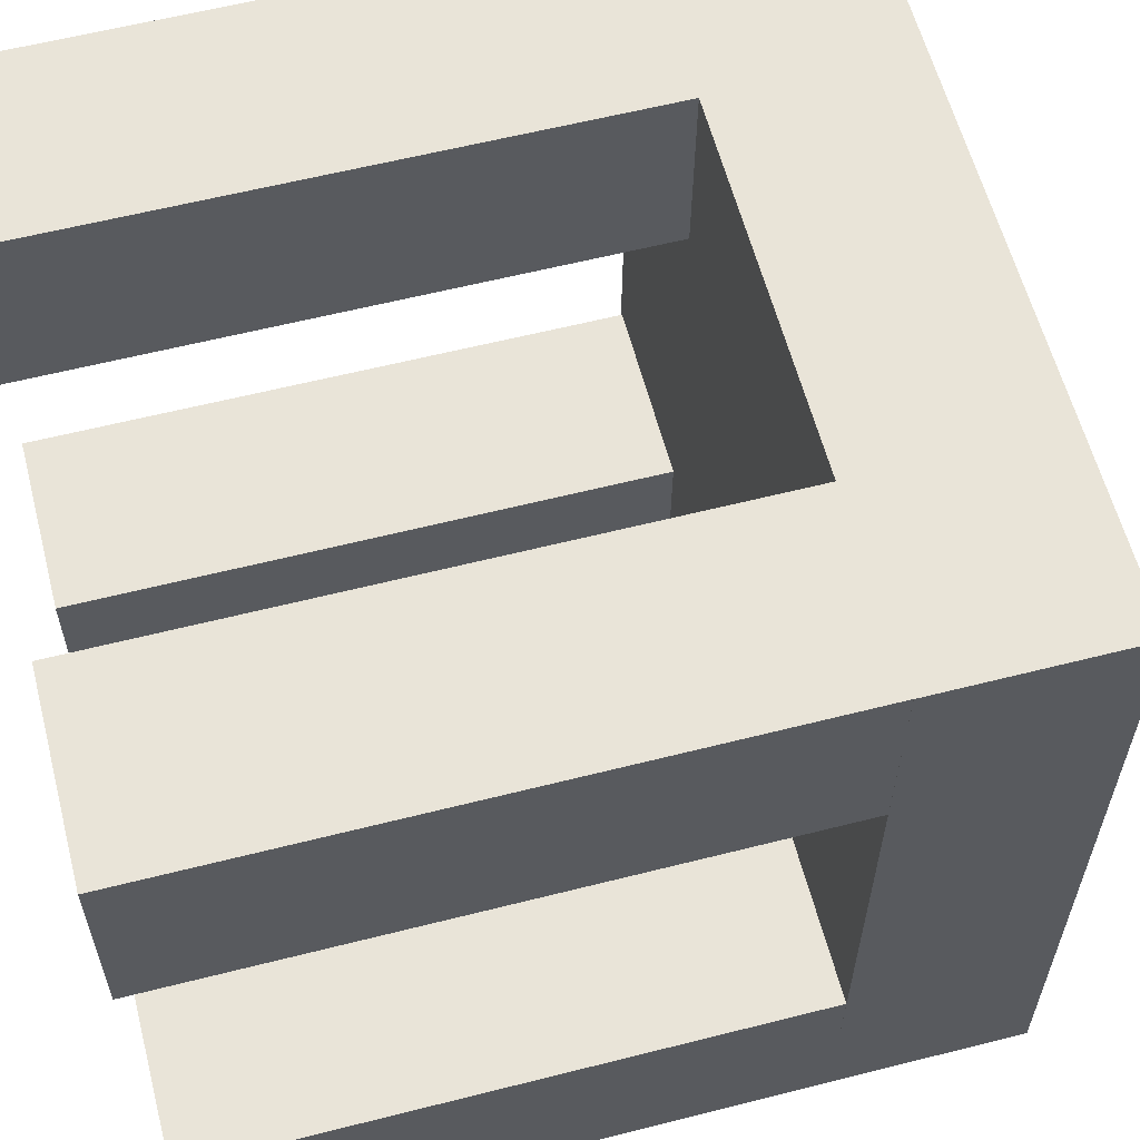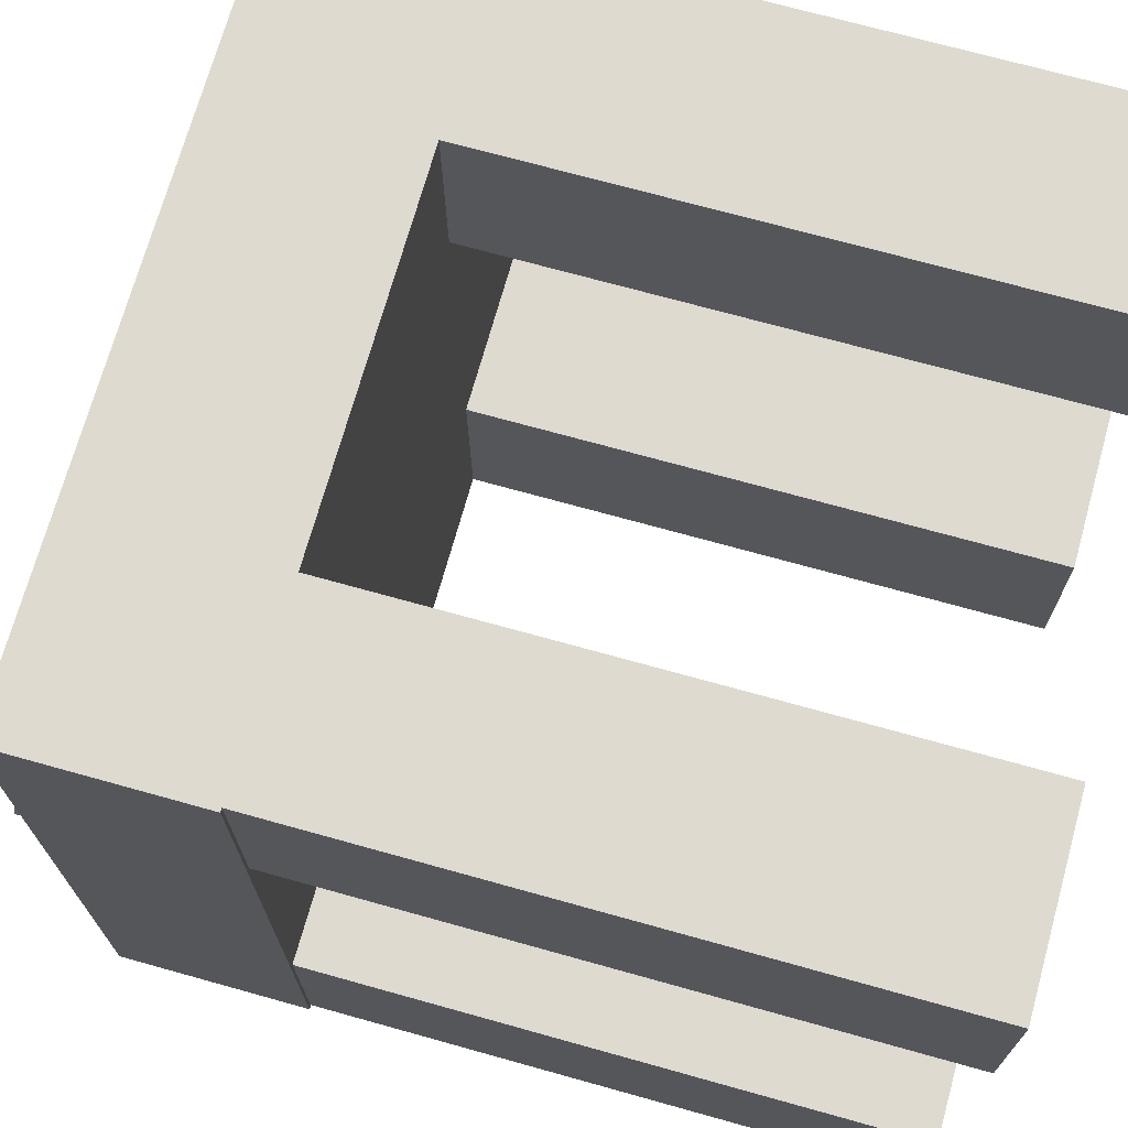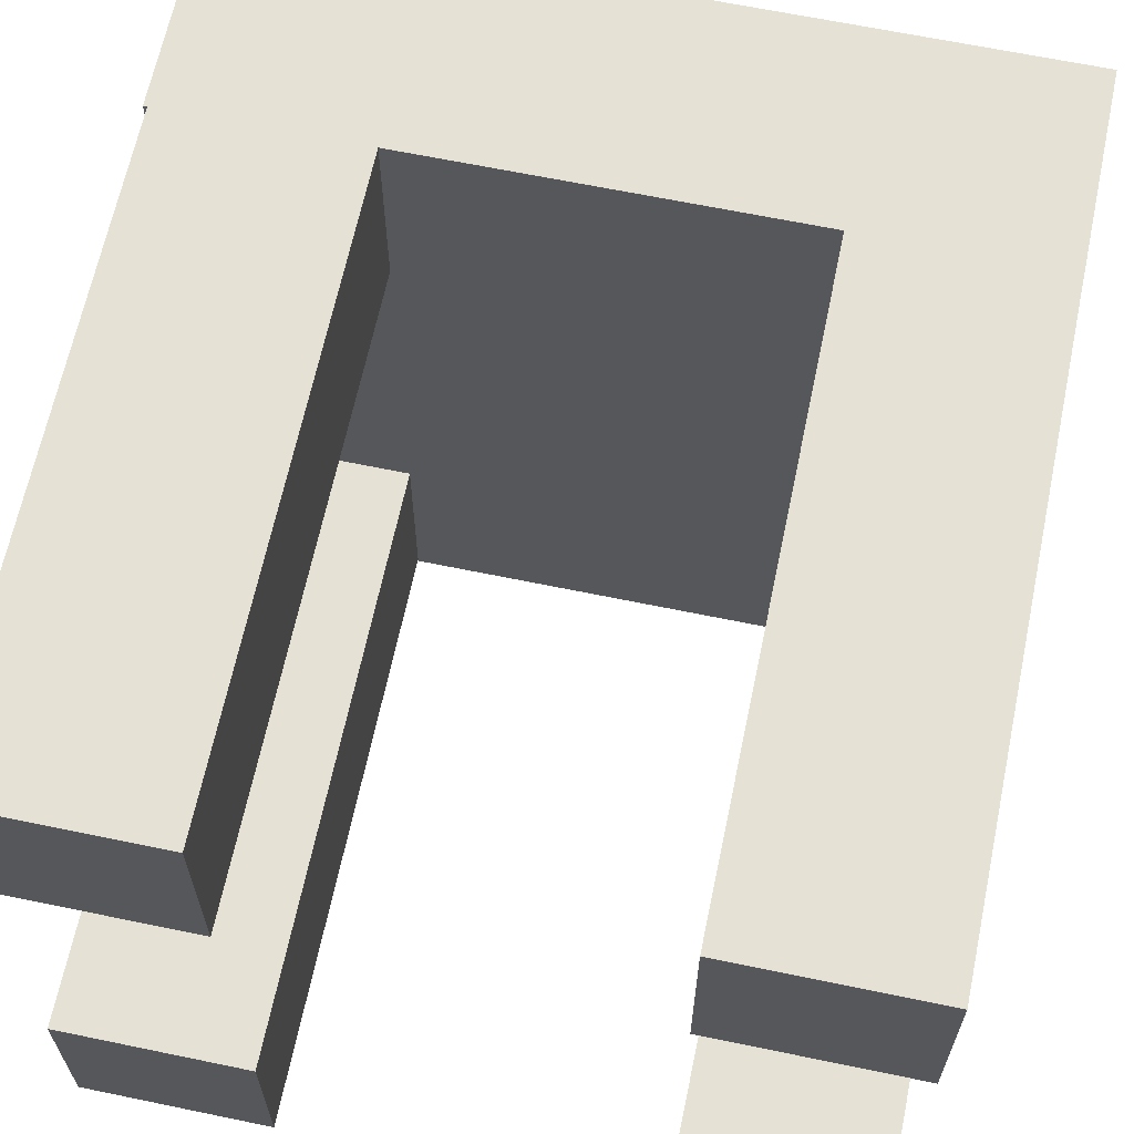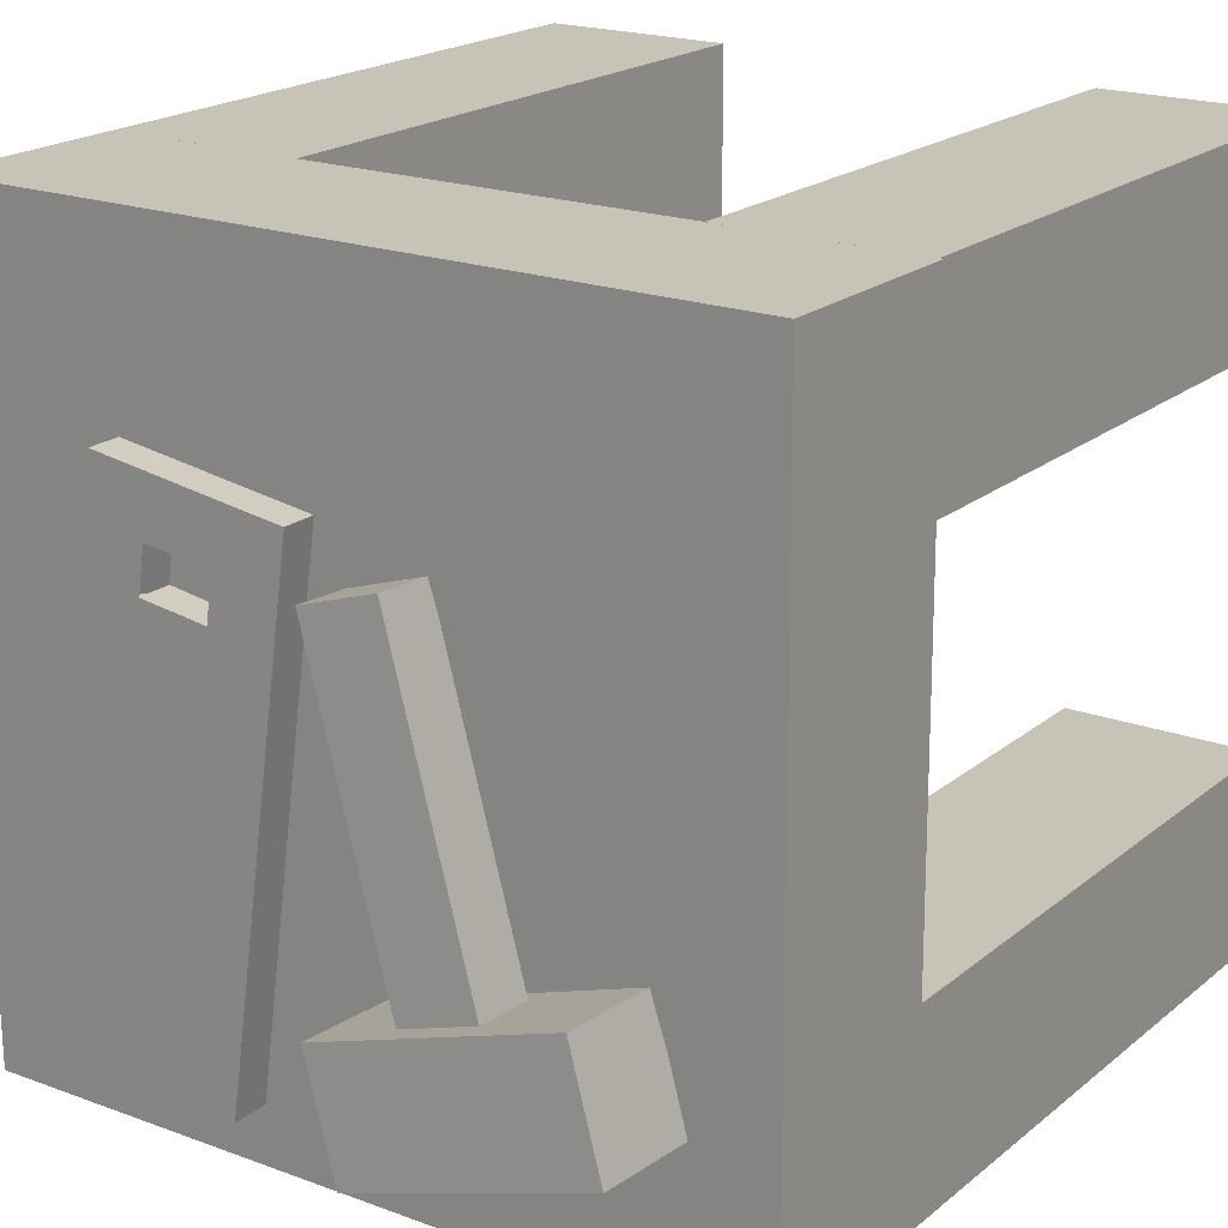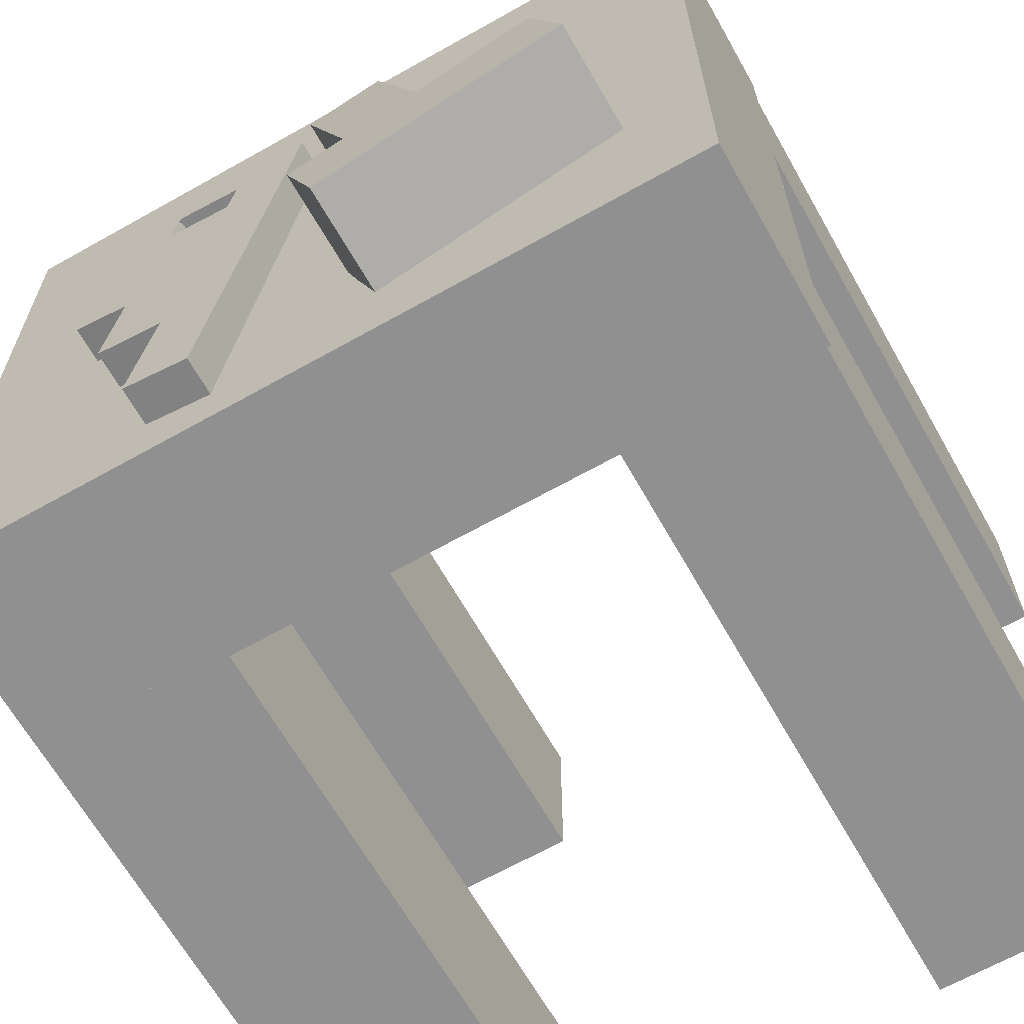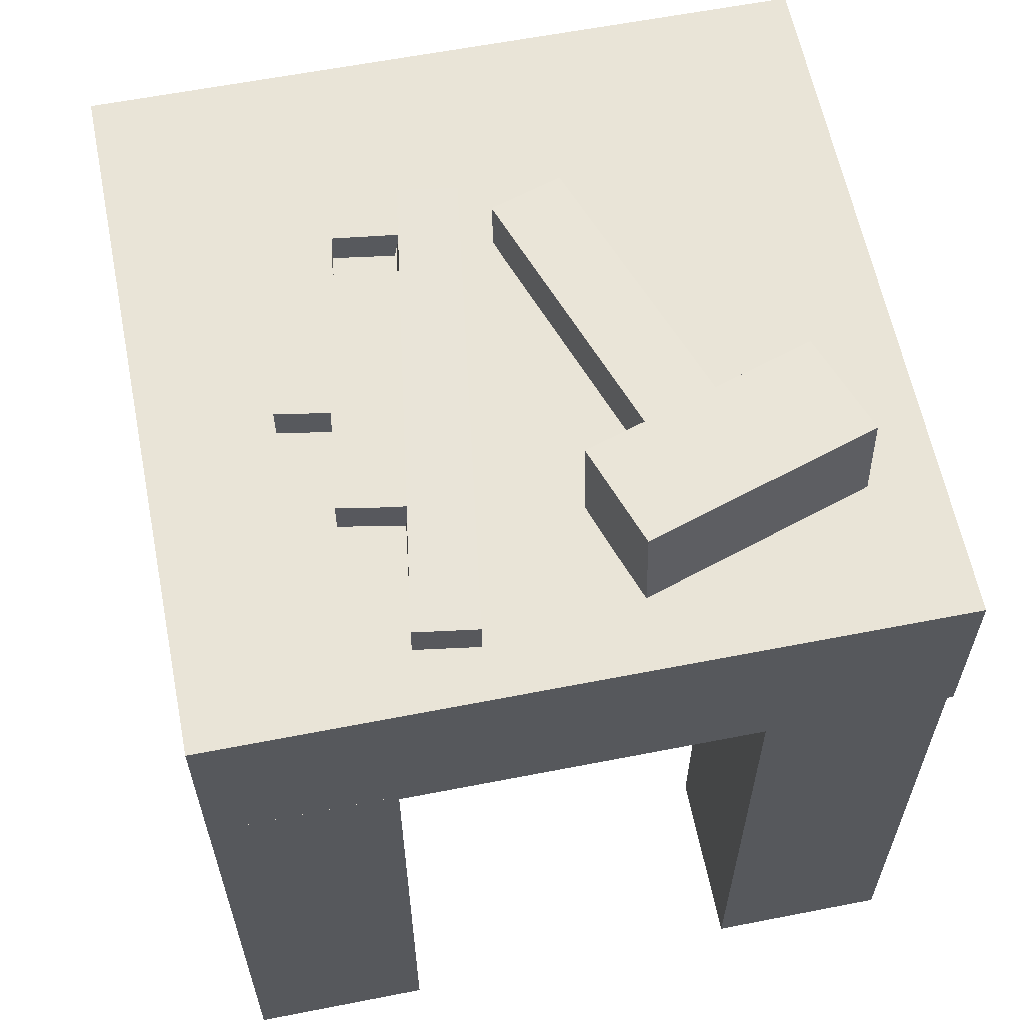
<metadata>
{"format":"obj","ext":"obj","renderer":"f3d","projection":"perspective","resolution":1024,"background":"white","views":[{"elev":59.8,"azim":75.4,"up":"+Z"},{"elev":71.0,"azim":-74.4,"up":"+Z"},{"elev":64.9,"azim":11.8,"up":"+Z"},{"elev":19.8,"azim":-145.4,"up":"+Z"},{"elev":-65.8,"azim":-150.5,"up":"+Z"},{"elev":60.8,"azim":168.7,"up":"+Y"}]}
</metadata>
<code>
o Cube
v 0.5 1 0
v 0.5 0 0
v 0.5 1 1
v 0.5 0 1
v -0 0.9961 1.5e-05
v 1 0.9961 1.5e-05
v 0 1.004 1
v 1 1.004 1
v 0.1464 0 0.1464
v 0.8536 0 0.8536
v 0.1464 1 0.1464
v 0.8536 1 0.8536
v 0 0.7489 1
v -0 0.7411 1.5e-05
v 1 0.7411 1.5e-05
v 1 0.7489 1
v 0.9998 -0.05 0.25
v 0.9998 0.75 0.25
v 0.9998 -0.05 0
v 0.9998 0.75 0
v 0.7498 -0.05 0
v 0.7498 -0.05 0.25
v 0.7498 0.75 0.25
v 0.7498 0.75 0
v 0.9998 -0.05 1
v 0.9998 0.75 1
v 0.9998 -0.05 0.75
v 0.9998 0.75 0.75
v 0.7498 -0.05 0.75
v 0.7498 -0.05 1
v 0.7498 0.75 1
v 0.7498 0.75 0.75
v 0.255 -0.05 1
v 0.255 0.75 1
v 0.255 -0.05 0.75
v 0.255 0.75 0.75
v 0.005045 -0.05 0.75
v 0.005045 -0.05 1
v 0.005045 0.75 1
v 0.005045 0.75 0.75
v 0.255 -0.05 0.2549
v 0.255 0.75 0.2549
v 0.255 -0.05 0.004895
v 0.255 0.75 0.004895
v 0.005045 -0.05 0.004895
v 0.005045 -0.05 0.2549
v 0.005045 0.75 0.2549
v 0.005045 0.75 0.004895
v 0.1459 0.9944 0.3398
v 0.1483 1.129 0.3471
v 0.09946 1.003 0.1959
v 0.1018 1.137 0.2033
v 0.4573 0.9944 0.2392
v 0.4597 1.129 0.2465
v 0.4108 1.003 0.09532
v 0.4132 1.137 0.1027
v 0.3944 0.9991 0.6945
v 0.3958 1.074 0.6986
v 0.2646 1.023 0.2927
v 0.2659 1.099 0.2968
v 0.493 0.9991 0.6627
v 0.4943 1.074 0.6668
v 0.3632 1.023 0.2608
v 0.3645 1.099 0.265
v 0.529 0.9973 0.7295
v 0.5288 1.046 0.7294
v 0.6231 0.9965 0.07269
v 0.623 1.045 0.0726
v 0.6143 0.9985 0.7415
v 0.6101 1.047 0.7414
v 0.7084 0.9977 0.08476
v 0.7083 1.046 0.08468
v 0.6847 0.9977 0.258
v 0.6802 1.046 0.2579
v 0.7706 0.9977 0.2732
v 0.7705 1.046 0.2731
v 0.6982 0.9977 0.7537
v 0.698 1.046 0.7536
v 0.7745 0.9977 0.7646
v 0.7743 1.046 0.7645
v 0.7467 0.9977 0.4099
v 0.7465 1.046 0.4098
v 0.8255 0.9977 0.4248
v 0.8253 1.046 0.4247
v 0.7311 1.046 0.2655
v 0.7409 1.046 0.5059
v 0.6427 1.047 0.4922
v 0.6966 1.046 0.4991
v 0.7225 1.046 0.6223
v 0.6266 1.047 0.6094
v 0.7134 1.046 0.6805
v 0.6187 1.047 0.6679
v 0.7225 0.9963 0.6223
v 0.6363 0.997 0.6094
v 0.7134 0.996 0.6805
v 0.6283 0.9967 0.6679
f 5 7 8 6
f 14 15 16 13
f 8 7 13 16
f 5 6 15 14
f 6 8 16 15
f 7 5 14 13
f 17 19 20 18
f 22 23 24 21
f 18 20 24 23
f 19 17 22 21
f 20 19 21 24
f 17 18 23 22
f 25 27 28 26
f 30 31 32 29
f 26 28 32 31
f 27 25 30 29
f 28 27 29 32
f 25 26 31 30
f 33 35 36 34
f 38 39 40 37
f 34 36 40 39
f 35 33 38 37
f 36 35 37 40
f 33 34 39 38
f 41 43 44 42
f 46 47 48 45
f 42 44 48 47
f 43 41 46 45
f 44 43 45 48
f 41 42 47 46
f 49 50 52 51
f 51 52 56 55
f 55 56 54 53
f 53 54 50 49
f 51 55 53 49
f 56 52 50 54
f 57 58 60 59
f 59 60 64 63
f 63 64 62 61
f 61 62 58 57
f 64 60 58 62
f 59 63 61 57
f 65 66 68 67
f 71 72 70 69
f 69 70 66 65
f 67 71 69 65
f 72 68 66 70
f 67 68 72 71
f 71 72 74 73
f 73 74 85 76 75
f 75 76 86 89 91 78 77
f 69 77 78 70
f 78 77 79 80
f 76 75 81 82
f 82 81 83 84
f 79 83 84 80
f 78 80 84 82
f 76 85 88 86
f 85 74 87 88
f 91 92 70 78
f 89 90 94 93
f 92 91 95 96
f 91 89 93 95
f 86 88 87 90 89

</code>
